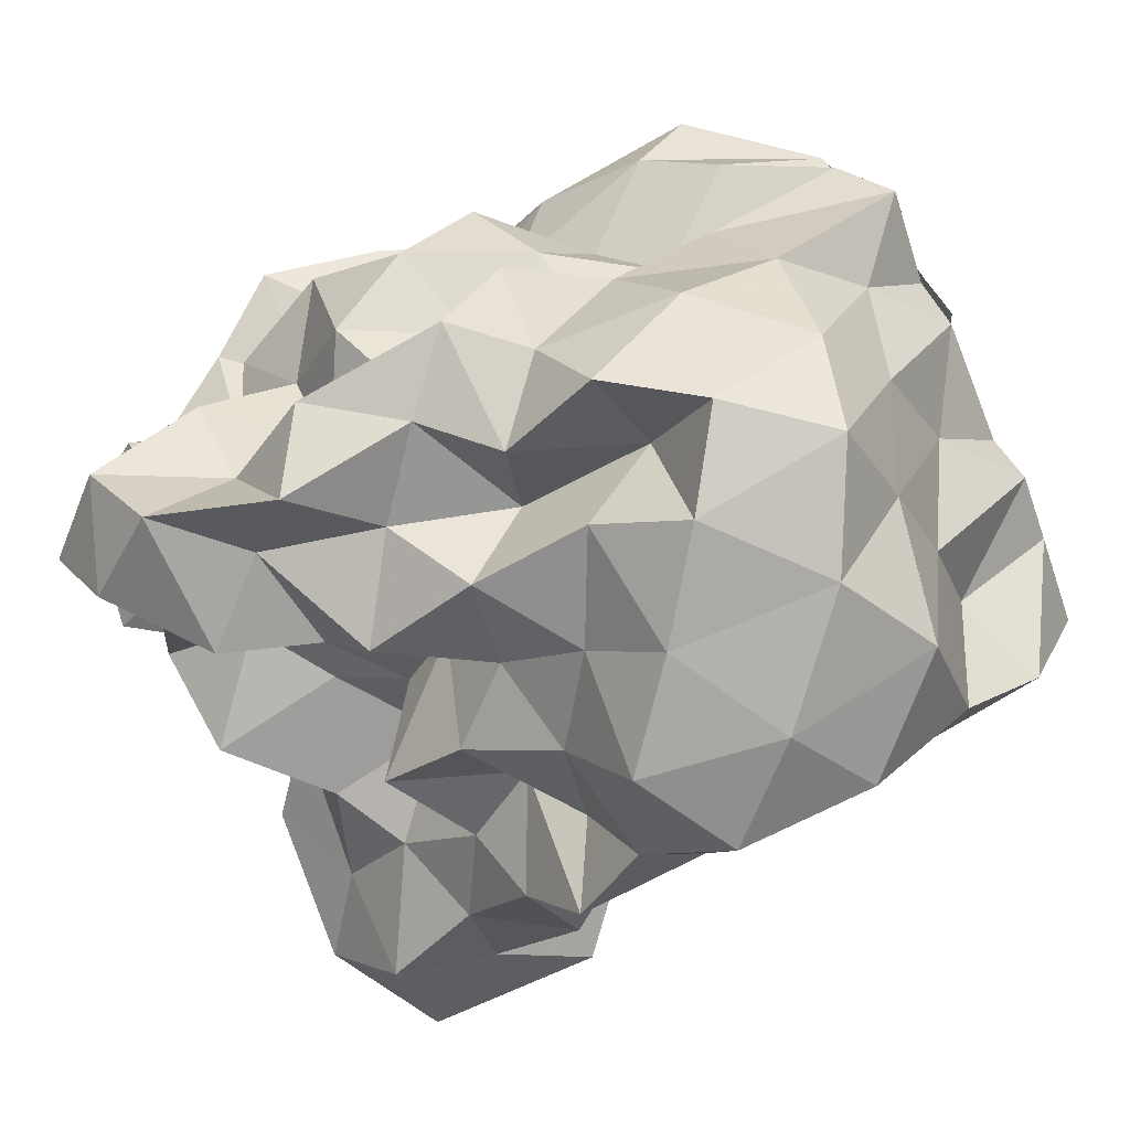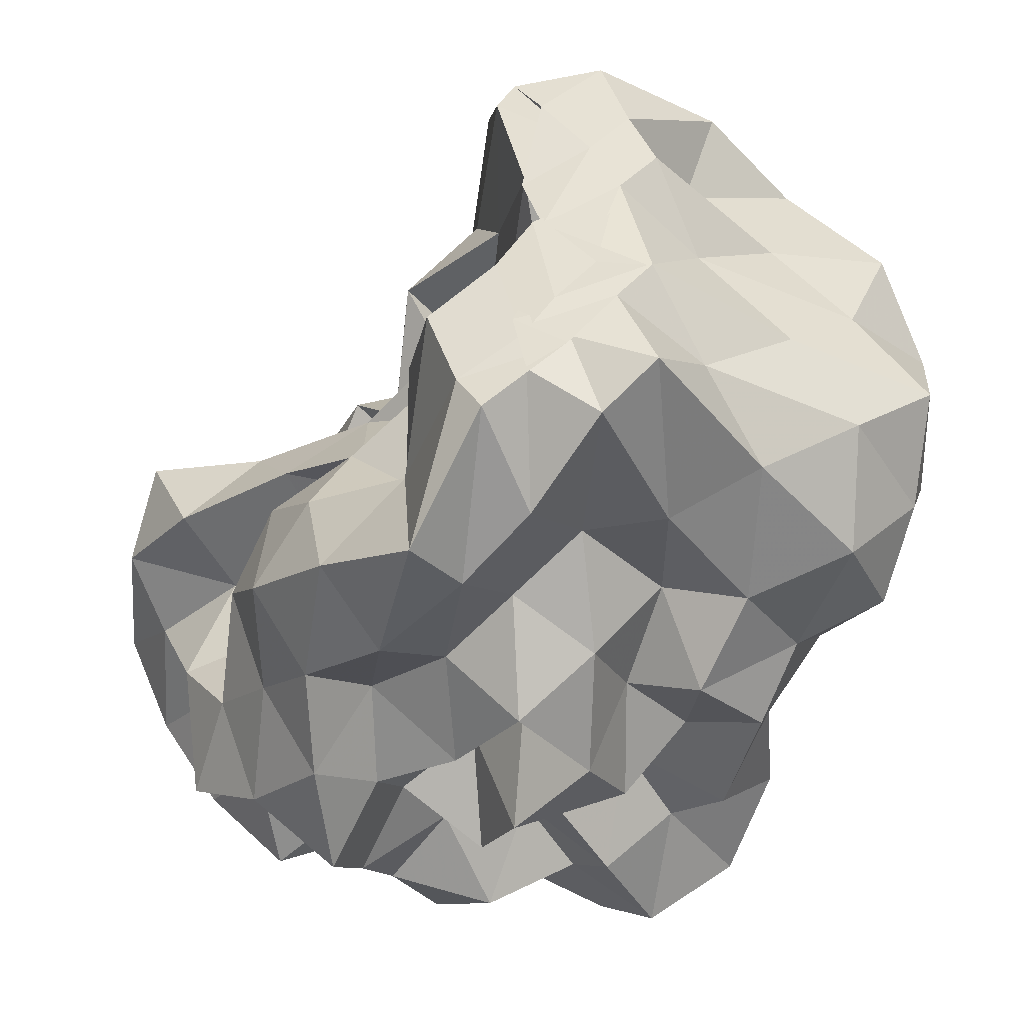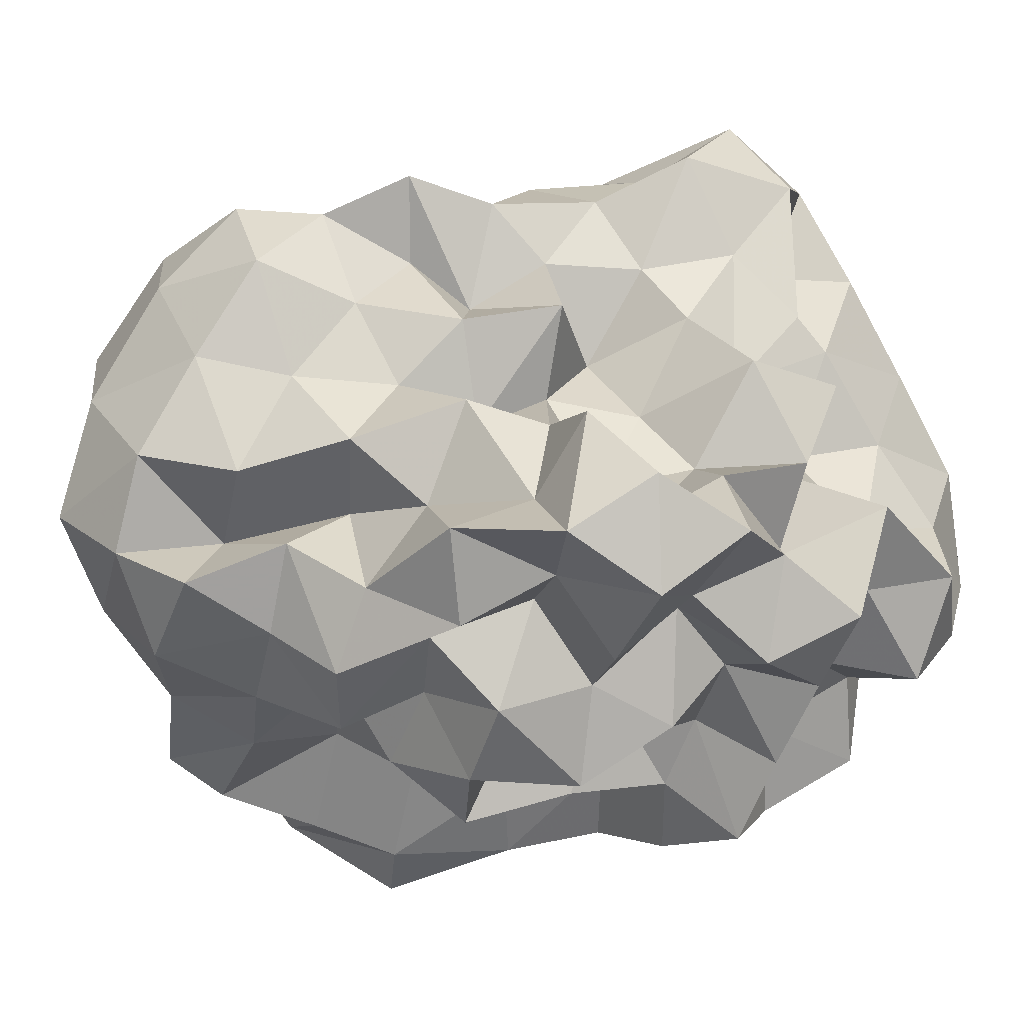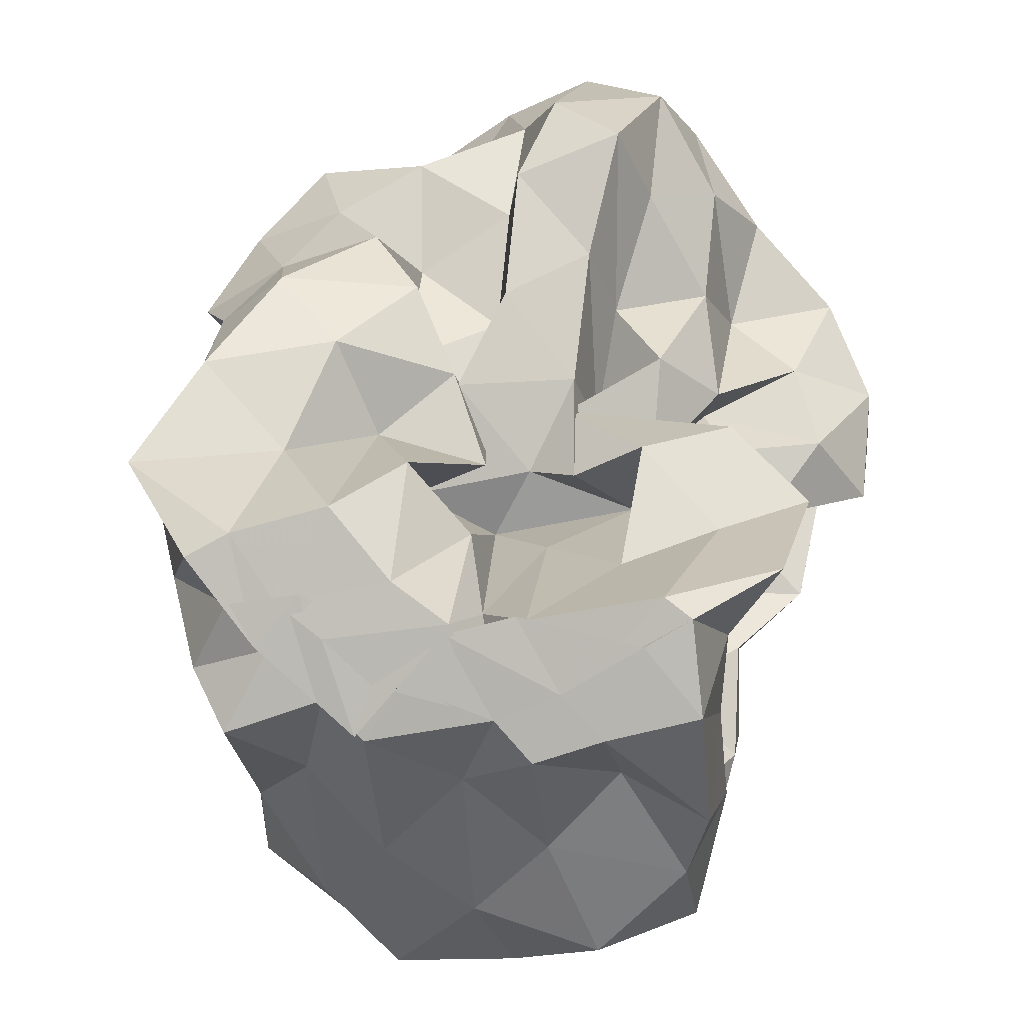
<metadata>
{"format":"obj","ext":"obj","renderer":"f3d","projection":"perspective","resolution":1024,"background":"white","views":[{"elev":-79.4,"azim":-155.3,"up":"+Y"},{"elev":-44.1,"azim":-96.6,"up":"+Z"},{"elev":-28.6,"azim":39.3,"up":"+Z"},{"elev":18.8,"azim":-80.9,"up":"+Y"}]}
</metadata>
<code>
v -0.3042 -0.0207 0.5274
v -0.1655 -0.03687 -0.8454
v 0.9679 0.08987 0.3558
v 0.7895 0.1879 0.639
v 0.937 0.5096 0.7272
v 0.7443 0.8345 0.7378
v 0.5111 0.9945 0.5971
v 0.2141 1.043 0.3983
v 0.05968 0.671 0.3012
v -0.1116 0.3119 0.2605
v -0.6967 0.3116 0.2617
v -0.5057 0.1415 0.4356
v -0.852 0.1169 0.1976
v -1.494 0.1162 0.2291
v -1.539 -0.0407 0.4143
v -1.526 0.06257 0.5832
v -1.588 -0.2184 0.4777
v -1.271 -0.4602 0.4928
v -1.149 -0.8481 0.6942
v -0.8213 -1.162 0.7026
v -0.4027 -1.226 0.6924
v -0.1369 -1.079 0.6308
v -0.01937 -0.7661 0.5474
v 0.1042 -0.6002 0.3941
v 0.3429 -0.4881 0.536
v 0.5867 -0.2714 0.5217
v 0.8198 -0.05783 0.5936
v 0.5969 0.1883 0.2666
v 0.9164 0.34 0.3594
v 0.9525 0.7803 0.4542
v 0.8067 1.158 0.4971
v 0.5081 1.342 0.3977
v 0.05665 1.288 0.3011
v -0.1118 0.9085 0.2282
v -0.3611 0.5389 0.2148
v -0.5466 0.2693 0.09326
v -0.5545 0.04432 -0.02045
v -1.28 0.04278 0.06125
v -1.567 -0.1767 0.1546
v -1.493 0.1243 0.1956
v -1.558 -0.09108 0.342
v -1.602 -0.2999 0.2638
v -1.253 -0.7425 0.2627
v -1.13 -1.162 0.4112
v -0.6668 -1.31 0.4398
v -0.2277 -1.284 0.3781
v -0.06159 -0.9841 0.2937
v 0.231 -0.7823 0.212
v 0.5013 -0.6004 0.2467
v 0.3396 -0.2611 0.2377
v 0.7216 -0.2074 0.3046
v 0.7692 -0.01432 0.1121
v 0.7225 0.3812 0.02478
v 0.9418 0.6042 0.09748
v 0.9666 1.049 0.1674
v 0.7923 1.342 0.09785
v 0.2693 1.35 0.05459
v -0.04813 1.159 -0.02503
v -0.3135 0.8121 -0.02511
v -0.5547 0.5577 -0.1439
v -0.6827 0.2177 -0.2664
v -0.9981 0.1988 -0.02333
v -1.507 0.09285 -0.002737
v -1.559 -0.09855 -0.2287
v -1.514 0.06147 -0.01779
v -1.571 -0.182 0.1429
v -1.405 -0.457 0.01752
v -1.204 -1.005 0.0176
v -0.9594 -1.311 0.1064
v -0.4597 -1.311 0.08659
v -0.2426 -1.081 0.036
v 0.01027 -0.8433 0.01644
v 0.1435 -0.6003 -0.08089
v 0.3214 -0.4603 0.02099
v 0.5555 -0.2641 -0.0451
v 0.9855 -0.2273 0.0235
v 1.04 0.1877 0.1024
v 0.9543 0.4504 -0.3061
v 1.011 0.8136 -0.1629
v 0.8978 1.188 -0.2066
v 0.497 1.212 -0.08547
v 0.2065 0.9618 -0.09558
v -0.04798 0.6298 -0.09557
v -0.3111 0.3255 -0.09534
v -0.7718 0.3569 -0.01518
v -1.032 0.4385 -0.2182
v -1.473 0.2055 -0.1848
v -1.533 0.03017 -0.3847
v -1.602 -0.2499 -0.2758
v -1.553 -0.09346 -0.1454
v -1.586 -0.2692 -0.2505
v -1.328 -0.7544 -0.2492
v -1.141 -1.25 -0.2489
v -0.6752 -1.333 -0.2155
v -0.4019 -1.148 -0.292
v -0.02982 -1.022 -0.2522
v 0.3296 -0.8766 -0.1758
v 0.4734 -0.6363 -0.2137
v 0.5235 -0.4362 -0.3755
v 0.7302 -0.2123 -0.2803
v 1.04 -0.0273 -0.2873
v 0.847 0.2062 -0.1728
v 1.148 0.6637 -0.4586
v 0.9523 0.9848 -0.4939
v 0.5947 1.019 -0.3095
v 0.3144 1.104 -0.4284
v 0.1022 0.7683 -0.3875
v -0.2458 0.551 -0.3822
v -0.5536 0.5934 -0.1548
v -0.6743 0.4112 -0.3852
v -1.408 0.4102 -0.3849
v -1.503 0.1259 -0.5328
v -1.575 -0.1596 -0.3948
v -1.501 0.07937 -0.2779
v -1.562 -0.1565 -0.3838
v -1.391 -0.4552 -0.4775
v -1.194 -0.9802 -0.4767
v -0.8526 -1.24 -0.4773
v -0.6427 -0.9591 -0.3969
v -0.2314 -0.7984 -0.3606
v 0.1381 -0.8356 -0.4736
v 0.517 -0.7685 -0.5533
v 0.7457 -0.7968 -0.3391
v 0.7298 -0.5148 -0.5972
v 0.9374 -0.3601 -0.4427
v 0.8411 0.07803 -0.5171
v 1.185 0.2043 -0.3997
v 0.9508 0.7226 -0.753
v 0.6189 0.8277 -0.6112
v 0.4832 1.034 -0.8189
v 0.1518 0.963 -0.6905
v -0.1862 0.957 -0.4879
v -0.4118 0.8453 -0.3036
v -0.6886 0.7258 -0.5174
v -0.9513 0.4318 -0.6337
v -1.438 0.3187 -0.6877
v -1.541 -0.005633 -0.5934
v -1.496 0.156 -0.4592
v -1.533 -0.01327 -0.5529
v -1.591 -0.2701 -0.6827
v -1.177 -0.6602 -0.6866
v -0.8926 -1.001 -0.7448
v -0.5769 -1.181 -0.6515
v -0.2735 -1.038 -0.5527
v -0.06122 -0.892 -0.7203
v 0.356 -0.9765 -0.6852
v 0.7398 -0.8957 -0.7926
v 0.9838 -0.7678 -0.626
v 1.108 -0.4804 -0.7437
v 1.008 -0.1429 -0.655
v 1.098 0.1363 -0.7914
v 0.9891 0.3732 -0.5698
v 1.005 0.03113 0.8367
v 0.8957 0.2738 0.9979
v 0.6871 0.5553 1.016
v 0.523 0.518 0.6688
v 0.2181 0.6955 0.5971
v -0.1874 0.5746 0.4827
v -0.4285 0.4449 0.1954
v -0.7556 0.4383 0.4866
v -1.071 0.1532 0.4614
v -1.473 0.205 0.635
v -1.495 0.1481 0.7229
v -1.564 -0.1364 0.7647
v -1.385 -0.5496 0.7788
v -0.8127 -0.7199 0.7913
v -0.5791 -0.8855 0.615
v -0.2888 -0.8154 0.782
v 0.1044 -0.9206 0.7674
v 0.2587 -0.6677 0.722
v 0.484 -0.3888 0.7821
v 0.7934 -0.2707 0.8941
v 0.7934 0.0001942 1.173
v 0.5272 0.2712 1.176
v 0.3545 0.4009 0.9125
v -0.00683 0.4054 0.6682
v -0.3259 0.2524 0.4782
v -0.4532 0.4264 0.7449
v -0.849 0.2076 0.7448
v -1.164 0.2012 0.9662
v -1.1 -0.04984 0.8004
v -0.984 -0.3611 0.7755
v -0.5745 -0.4602 0.7256
v -0.33 -0.572 0.5307
v -0.05829 -0.507 0.7675
v 0.1973 -0.3861 0.9676
v 0.502 -0.1223 1.009
v 0.2445 -0.0207 1.176
v 0.1051 0.2123 1.016
v 0.2319 0.2522 0.6009
v -0.1734 0.2004 0.768
v -0.508 0.2015 1.012
v -0.7169 0.07011 0.8622
v -0.7779 -0.1894 0.6403
v -0.4605 -0.2778 0.4365
v 0.0607 -0.3594 0.5056
v 0.2277 -0.1161 0.6872
v -0.03583 -0.02115 0.846
v -0.01187 0.1725 0.4794
v -0.55 0.1725 0.5659
v -0.6879 -0.0318 0.3634
v -0.07798 -0.1056 0.3648
v 0.6964 0.4954 -0.6903
v 0.4035 0.6224 -0.8042
v 0.2545 0.8279 -1.012
v -0.1176 0.8245 -0.8334
v -0.4976 0.8821 -0.7387
v -0.8249 0.676 -0.9185
v -1.115 0.4199 -1.096
v -1.467 0.2442 -0.8216
v -1.505 0.1141 -0.6863
v -1.467 -0.1148 -0.8075
v -1.043 -0.3826 -0.8078
v -0.7327 -0.6871 -0.8295
v -0.4591 -0.9061 -0.7617
v -0.2491 -0.8147 -0.9345
v 0.226 -0.7738 -0.8971
v 0.4973 -0.6423 -0.7585
v 0.8791 -0.6254 -0.9443
v 0.786 -0.3294 -0.7972
v 0.8557 -0.03554 -0.9423
v 0.8161 0.3192 -0.8816
v 0.56 0.4381 -1.043
v 0.3237 0.5467 -1.216
v -0.05231 0.6368 -1.125
v -0.3716 0.6921 -0.9791
v -0.6045 0.4705 -1.055
v -0.9435 0.2445 -1.057
v -1.16 0.06181 -0.9499
v -0.8827 -0.1364 -0.7341
v -0.6062 -0.4356 -0.6931
v -0.4481 -0.5757 -0.9844
v -0.04895 -0.6023 -0.7867
v 0.2487 -0.4393 -0.6814
v 0.5446 -0.4138 -0.9764
v 0.5846 -0.1314 -0.6962
v 0.5651 0.1554 -0.7894
v 0.3238 0.323 -0.8602
v 0.1196 0.4238 -1.005
v -0.1831 0.4708 -0.845
v -0.4389 0.2491 -0.9152
v -0.6978 0.06179 -0.8605
v -0.5535 -0.217 -0.9545
v -0.277 -0.365 -0.8295
v 0.07744 -0.4071 -1.013
v 0.2813 -0.1829 -0.9016
v 0.4337 0.03872 -1.013
v 0.1238 0.103 -0.7616
v -0.09614 0.1806 -1.063
v -0.4125 0.01008 -1.139
v -0.1758 -0.2485 -1.129
v 0.1158 -0.03697 -1.16
f 3 28 4
f 4 28 29
f 4 29 5
f 5 29 30
f 5 30 6
f 6 30 31
f 6 31 7
f 7 31 32
f 7 32 8
f 8 32 33
f 8 33 9
f 9 33 34
f 9 34 10
f 10 34 35
f 10 35 11
f 11 35 36
f 11 36 12
f 12 36 37
f 12 37 13
f 13 37 38
f 13 38 14
f 14 38 39
f 14 39 15
f 15 39 40
f 15 40 16
f 16 40 41
f 16 41 17
f 17 41 42
f 17 42 18
f 18 42 43
f 18 43 19
f 19 43 44
f 19 44 20
f 20 44 45
f 20 45 21
f 21 45 46
f 21 46 22
f 22 46 47
f 22 47 23
f 23 47 48
f 23 48 24
f 24 48 49
f 24 49 25
f 25 49 50
f 25 50 26
f 26 50 51
f 26 51 27
f 27 51 52
f 27 52 3
f 3 52 28
f 28 53 29
f 29 53 54
f 29 54 30
f 30 54 55
f 30 55 31
f 31 55 56
f 31 56 32
f 32 56 57
f 32 57 33
f 33 57 58
f 33 58 34
f 34 58 59
f 34 59 35
f 35 59 60
f 35 60 36
f 36 60 61
f 36 61 37
f 37 61 62
f 37 62 38
f 38 62 63
f 38 63 39
f 39 63 64
f 39 64 40
f 40 64 65
f 40 65 41
f 41 65 66
f 41 66 42
f 42 66 67
f 42 67 43
f 43 67 68
f 43 68 44
f 44 68 69
f 44 69 45
f 45 69 70
f 45 70 46
f 46 70 71
f 46 71 47
f 47 71 72
f 47 72 48
f 48 72 73
f 48 73 49
f 49 73 74
f 49 74 50
f 50 74 75
f 50 75 51
f 51 75 76
f 51 76 52
f 52 76 77
f 52 77 28
f 28 77 53
f 53 78 54
f 54 78 79
f 54 79 55
f 55 79 80
f 55 80 56
f 56 80 81
f 56 81 57
f 57 81 82
f 57 82 58
f 58 82 83
f 58 83 59
f 59 83 84
f 59 84 60
f 60 84 85
f 60 85 61
f 61 85 86
f 61 86 62
f 62 86 87
f 62 87 63
f 63 87 88
f 63 88 64
f 64 88 89
f 64 89 65
f 65 89 90
f 65 90 66
f 66 90 91
f 66 91 67
f 67 91 92
f 67 92 68
f 68 92 93
f 68 93 69
f 69 93 94
f 69 94 70
f 70 94 95
f 70 95 71
f 71 95 96
f 71 96 72
f 72 96 97
f 72 97 73
f 73 97 98
f 73 98 74
f 74 98 99
f 74 99 75
f 75 99 100
f 75 100 76
f 76 100 101
f 76 101 77
f 77 101 102
f 77 102 53
f 53 102 78
f 78 103 79
f 79 103 104
f 79 104 80
f 80 104 105
f 80 105 81
f 81 105 106
f 81 106 82
f 82 106 107
f 82 107 83
f 83 107 108
f 83 108 84
f 84 108 109
f 84 109 85
f 85 109 110
f 85 110 86
f 86 110 111
f 86 111 87
f 87 111 112
f 87 112 88
f 88 112 113
f 88 113 89
f 89 113 114
f 89 114 90
f 90 114 115
f 90 115 91
f 91 115 116
f 91 116 92
f 92 116 117
f 92 117 93
f 93 117 118
f 93 118 94
f 94 118 119
f 94 119 95
f 95 119 120
f 95 120 96
f 96 120 121
f 96 121 97
f 97 121 122
f 97 122 98
f 98 122 123
f 98 123 99
f 99 123 124
f 99 124 100
f 100 124 125
f 100 125 101
f 101 125 126
f 101 126 102
f 102 126 127
f 102 127 78
f 78 127 103
f 103 128 104
f 104 128 129
f 104 129 105
f 105 129 130
f 105 130 106
f 106 130 131
f 106 131 107
f 107 131 132
f 107 132 108
f 108 132 133
f 108 133 109
f 109 133 134
f 109 134 110
f 110 134 135
f 110 135 111
f 111 135 136
f 111 136 112
f 112 136 137
f 112 137 113
f 113 137 138
f 113 138 114
f 114 138 139
f 114 139 115
f 115 139 140
f 115 140 116
f 116 140 141
f 116 141 117
f 117 141 142
f 117 142 118
f 118 142 143
f 118 143 119
f 119 143 144
f 119 144 120
f 120 144 145
f 120 145 121
f 121 145 146
f 121 146 122
f 122 146 147
f 122 147 123
f 123 147 148
f 123 148 124
f 124 148 149
f 124 149 125
f 125 149 150
f 125 150 126
f 126 150 151
f 126 151 127
f 127 151 152
f 127 152 103
f 103 152 128
f 153 154 173
f 154 174 173
f 154 155 174
f 155 175 174
f 155 156 175
f 156 176 175
f 156 157 176
f 157 158 176
f 158 177 176
f 158 159 177
f 159 178 177
f 159 160 178
f 160 179 178
f 160 161 179
f 161 162 179
f 162 180 179
f 162 163 180
f 163 181 180
f 163 164 181
f 164 182 181
f 164 165 182
f 165 166 182
f 166 183 182
f 166 167 183
f 167 184 183
f 167 168 184
f 168 185 184
f 168 169 185
f 169 170 185
f 170 186 185
f 170 171 186
f 171 187 186
f 171 172 187
f 172 173 187
f 172 153 173
f 173 174 188
f 174 189 188
f 174 175 189
f 175 190 189
f 175 176 190
f 176 177 190
f 177 191 190
f 177 178 191
f 178 192 191
f 178 179 192
f 179 180 192
f 180 193 192
f 180 181 193
f 181 194 193
f 181 182 194
f 182 183 194
f 183 195 194
f 183 184 195
f 184 196 195
f 184 185 196
f 185 186 196
f 186 197 196
f 186 187 197
f 187 188 197
f 187 173 188
f 188 189 198
f 189 199 198
f 189 190 199
f 190 191 199
f 191 200 199
f 191 192 200
f 192 193 200
f 193 201 200
f 193 194 201
f 194 195 201
f 195 202 201
f 195 196 202
f 196 197 202
f 197 198 202
f 197 188 198
f 203 223 204
f 204 223 224
f 204 224 205
f 205 224 225
f 205 225 206
f 206 225 226
f 206 226 207
f 207 226 208
f 208 226 227
f 208 227 209
f 209 227 228
f 209 228 210
f 210 228 229
f 210 229 211
f 211 229 212
f 212 229 230
f 212 230 213
f 213 230 231
f 213 231 214
f 214 231 232
f 214 232 215
f 215 232 216
f 216 232 233
f 216 233 217
f 217 233 234
f 217 234 218
f 218 234 235
f 218 235 219
f 219 235 220
f 220 235 236
f 220 236 221
f 221 236 237
f 221 237 222
f 222 237 223
f 222 223 203
f 223 238 224
f 224 238 239
f 224 239 225
f 225 239 240
f 225 240 226
f 226 240 227
f 227 240 241
f 227 241 228
f 228 241 242
f 228 242 229
f 229 242 230
f 230 242 243
f 230 243 231
f 231 243 244
f 231 244 232
f 232 244 233
f 233 244 245
f 233 245 234
f 234 245 246
f 234 246 235
f 235 246 236
f 236 246 247
f 236 247 237
f 237 247 238
f 237 238 223
f 238 248 239
f 239 248 249
f 239 249 240
f 240 249 241
f 241 249 250
f 241 250 242
f 242 250 243
f 243 250 251
f 243 251 244
f 244 251 245
f 245 251 252
f 245 252 246
f 246 252 247
f 247 252 248
f 247 248 238
f 3 4 153
f 153 4 154
f 4 5 154
f 154 5 155
f 5 6 155
f 155 6 156
f 6 7 156
f 156 7 157
f 7 8 157
f 8 9 157
f 157 9 158
f 9 10 158
f 158 10 159
f 10 11 159
f 159 11 160
f 11 12 160
f 160 12 161
f 12 13 161
f 13 14 161
f 161 14 162
f 14 15 162
f 162 15 163
f 15 16 163
f 163 16 164
f 16 17 164
f 164 17 165
f 17 18 165
f 18 19 165
f 165 19 166
f 19 20 166
f 166 20 167
f 20 21 167
f 167 21 168
f 21 22 168
f 168 22 169
f 22 23 169
f 23 24 169
f 169 24 170
f 24 25 170
f 170 25 171
f 25 26 171
f 171 26 172
f 26 27 172
f 172 27 153
f 27 3 153
f 128 203 129
f 129 203 204
f 129 204 130
f 130 204 205
f 130 205 131
f 131 205 206
f 131 206 132
f 132 206 207
f 132 207 133
f 133 207 134
f 134 207 208
f 134 208 135
f 135 208 209
f 135 209 136
f 136 209 210
f 136 210 137
f 137 210 211
f 137 211 138
f 138 211 139
f 139 211 212
f 139 212 140
f 140 212 213
f 140 213 141
f 141 213 214
f 141 214 142
f 142 214 215
f 142 215 143
f 143 215 144
f 144 215 216
f 144 216 145
f 145 216 217
f 145 217 146
f 146 217 218
f 146 218 147
f 147 218 219
f 147 219 148
f 148 219 149
f 149 219 220
f 149 220 150
f 150 220 221
f 150 221 151
f 151 221 222
f 151 222 152
f 152 222 203
f 152 203 128
f 198 199 1
f 199 200 1
f 200 201 1
f 201 202 1
f 202 198 1
f 249 248 2
f 250 249 2
f 251 250 2
f 252 251 2
f 248 252 2

</code>
